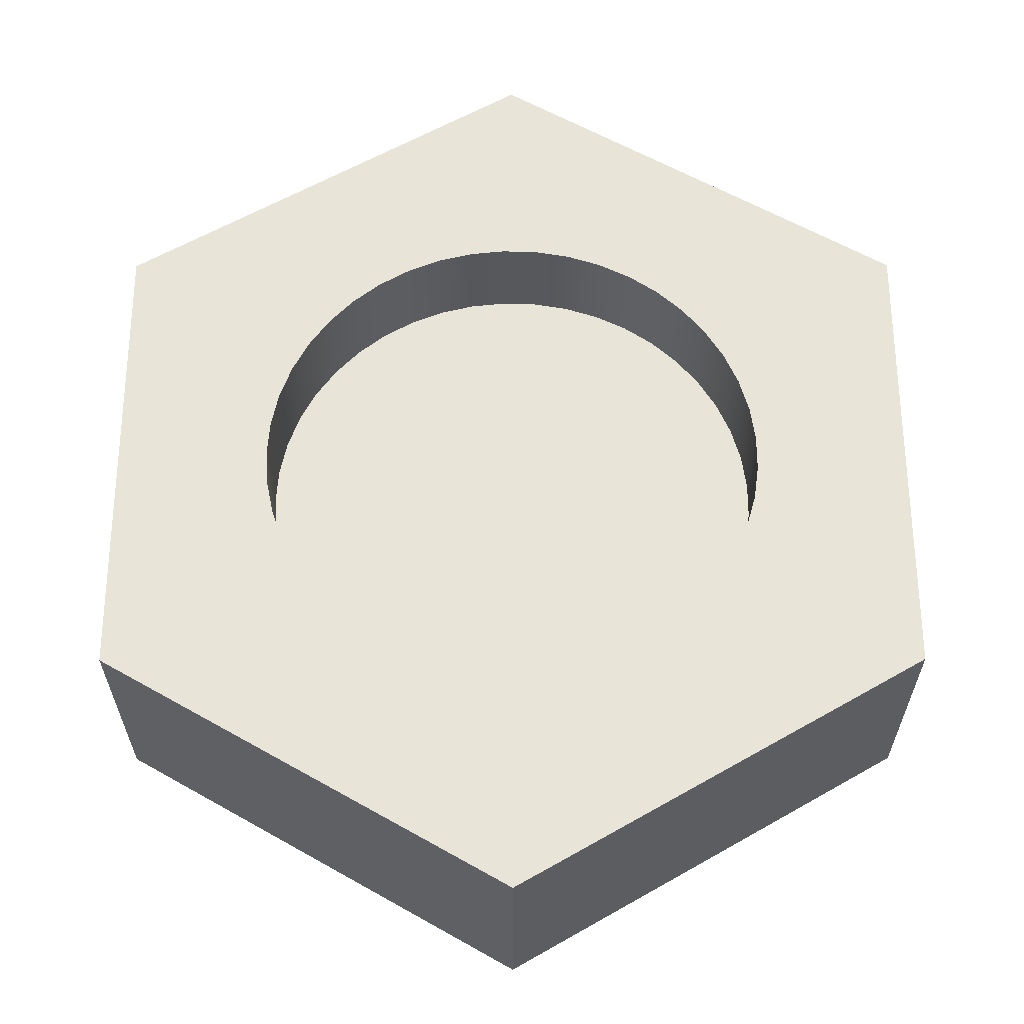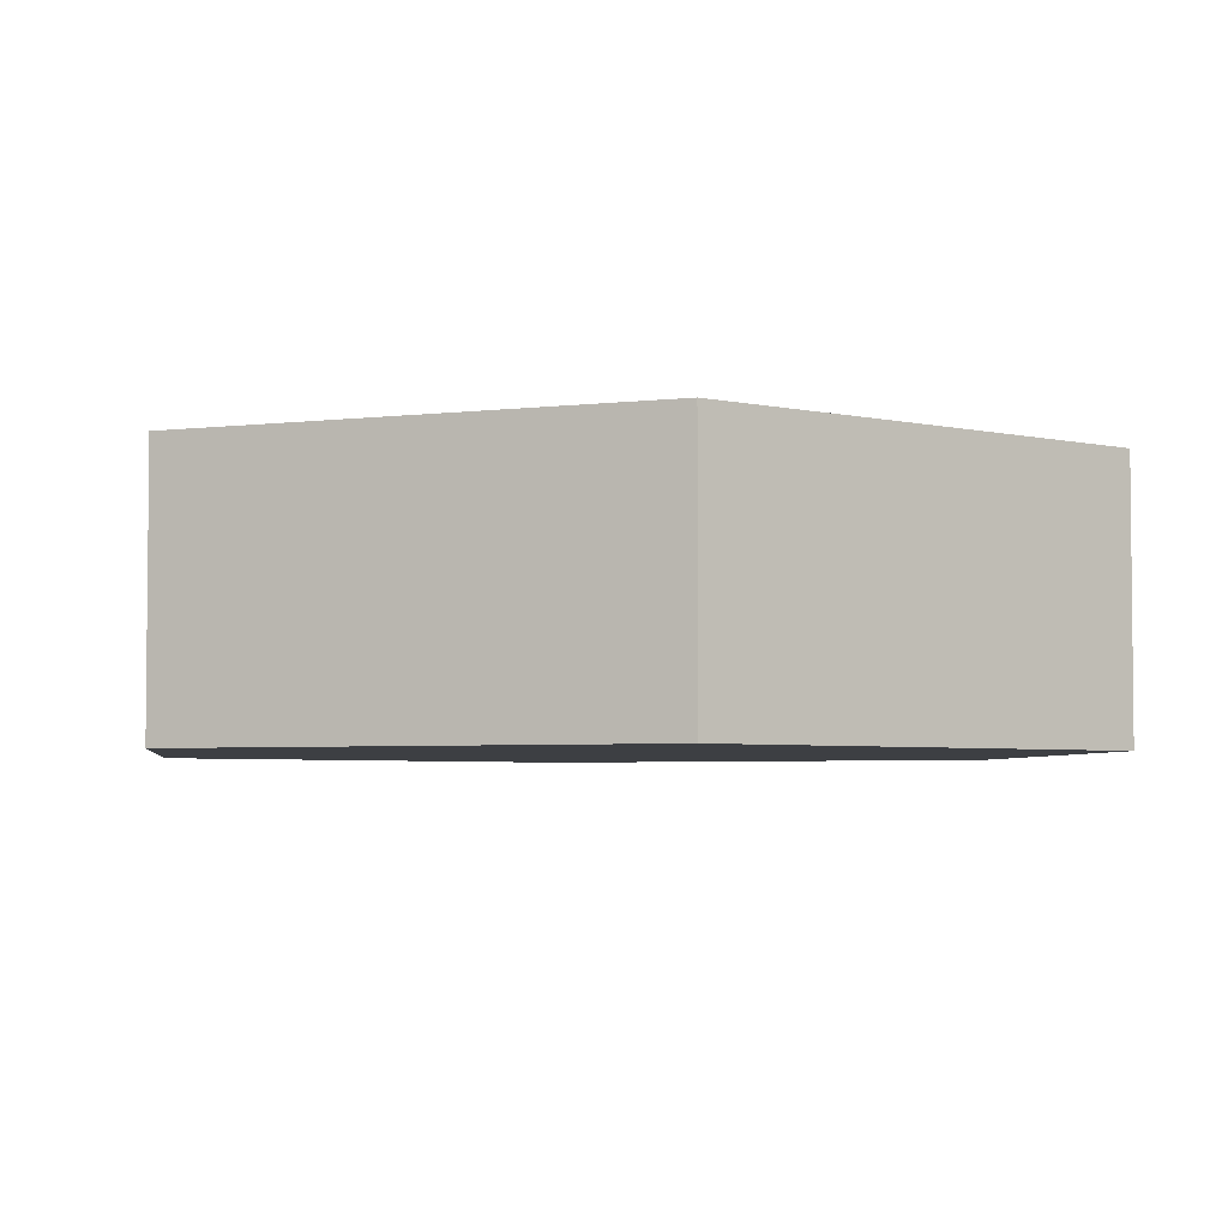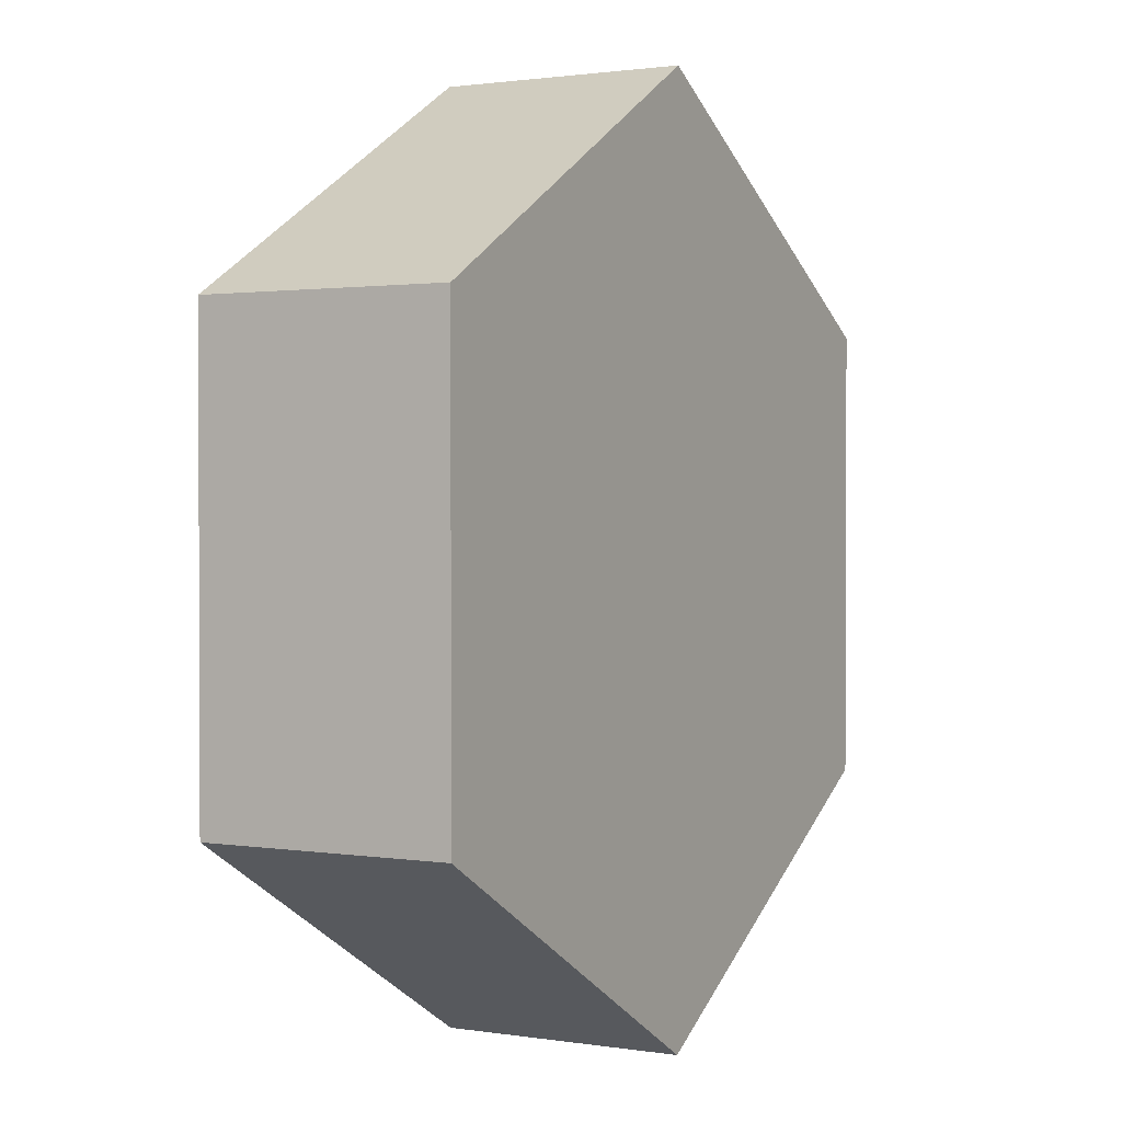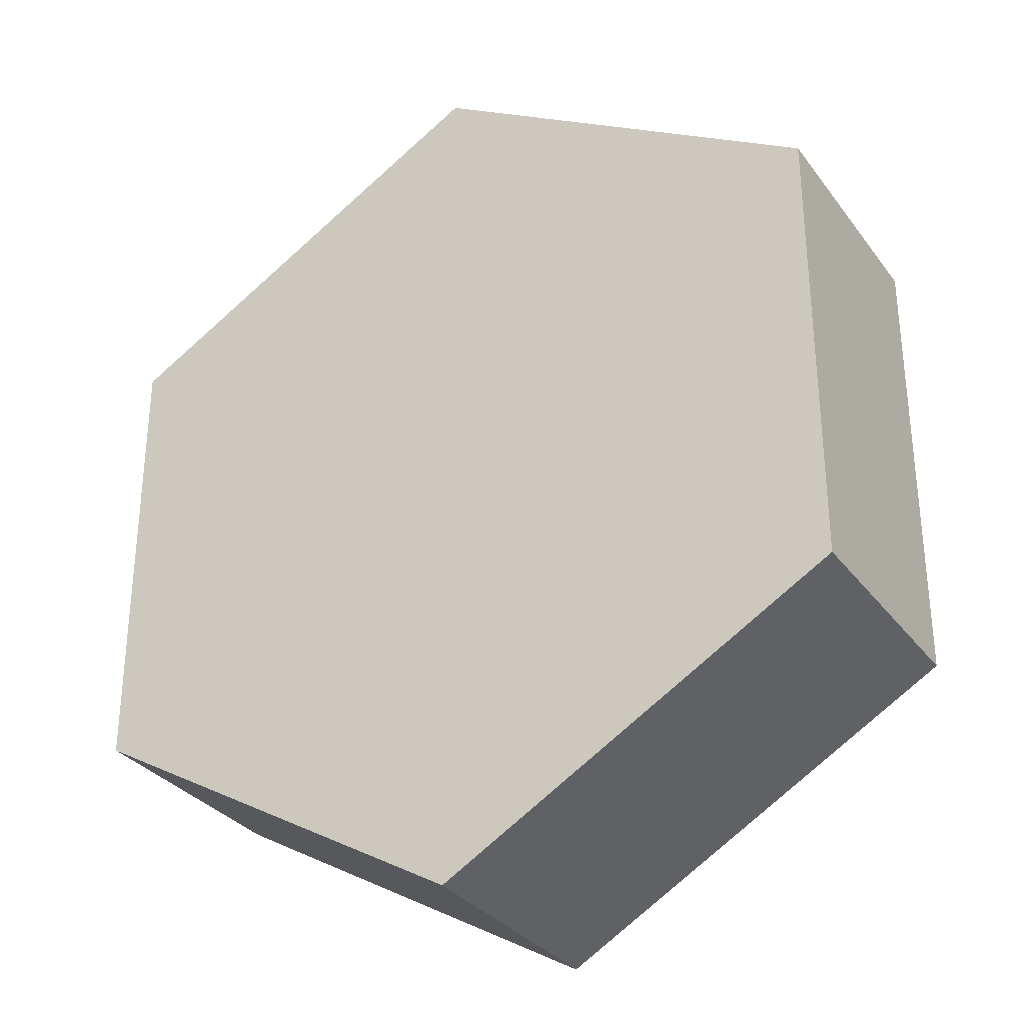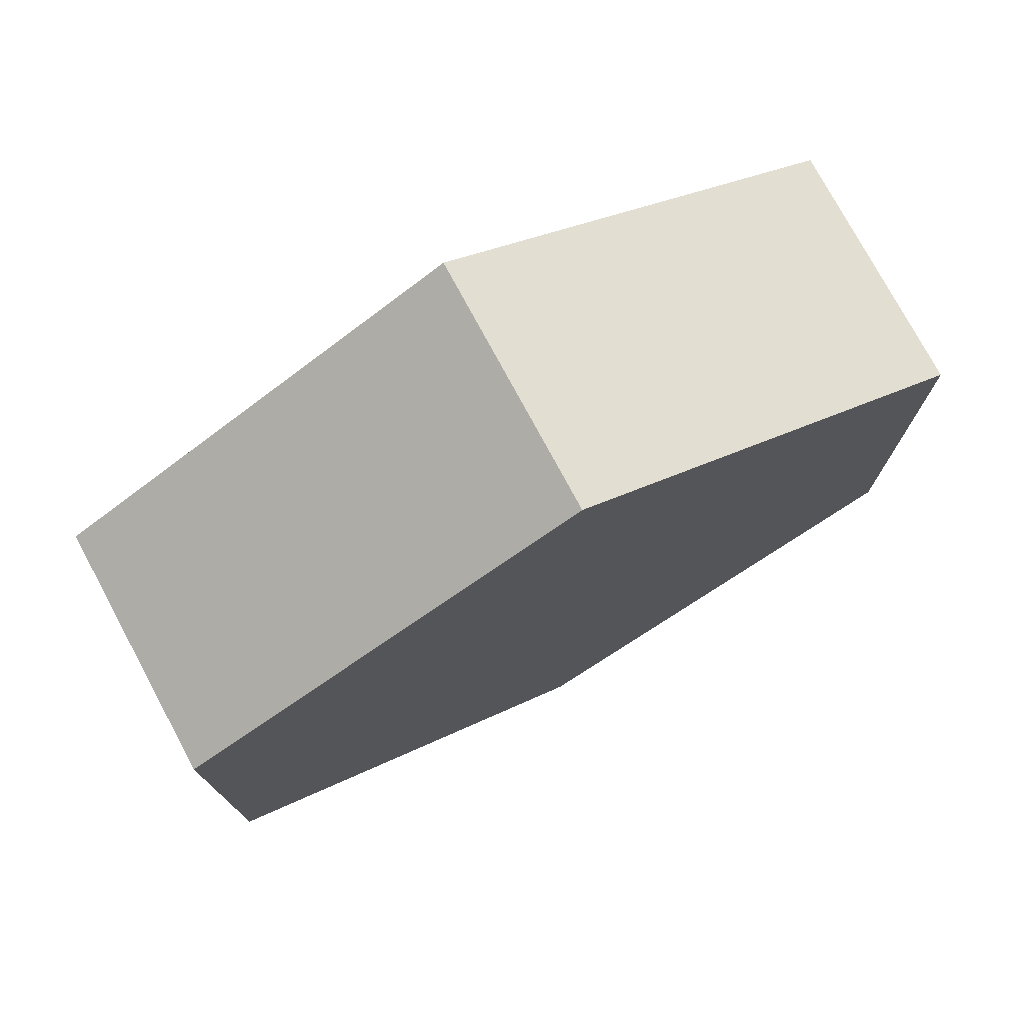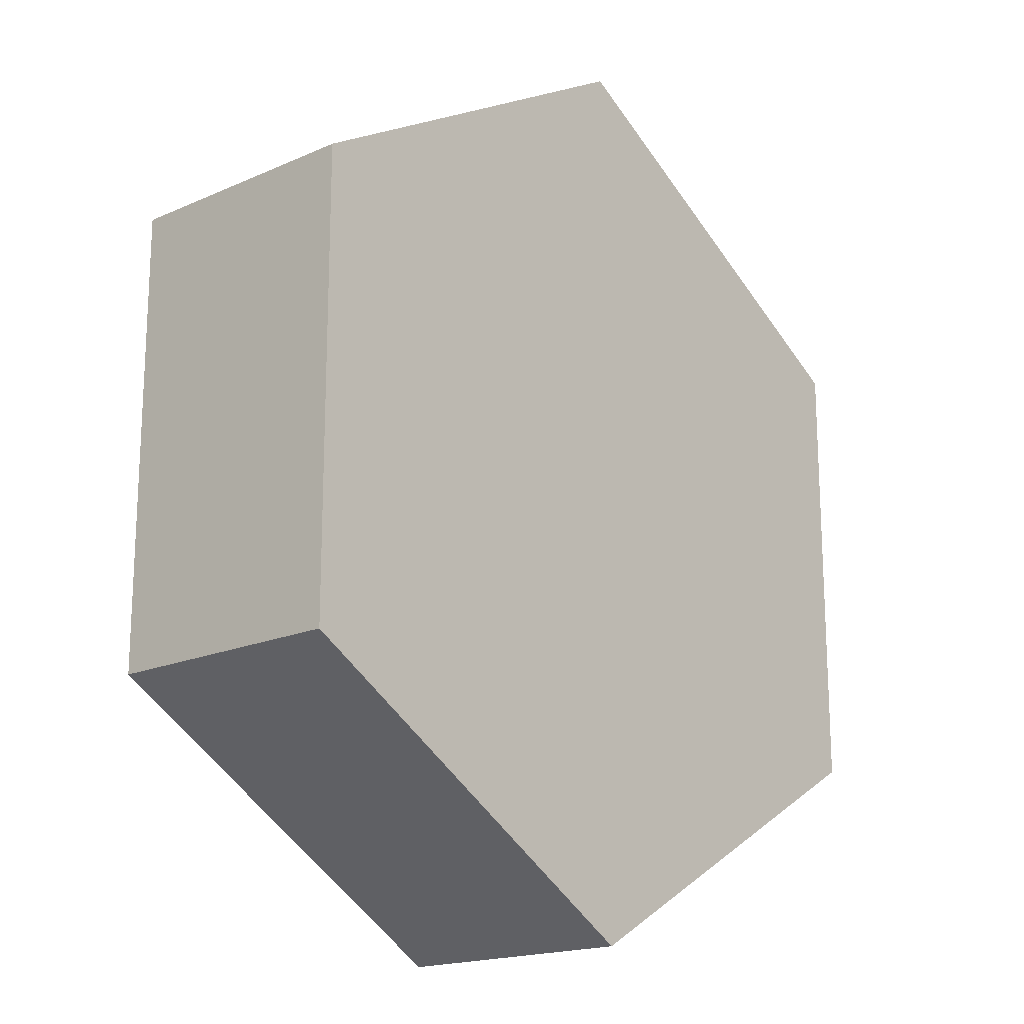
<metadata>
{"format":"obj","ext":"obj","renderer":"f3d","projection":"perspective","resolution":1024,"background":"white","views":[{"elev":61.4,"azim":119.9,"up":"+Z"},{"elev":-4.0,"azim":52.5,"up":"+Z"},{"elev":1.4,"azim":119.4,"up":"+Y"},{"elev":-31.5,"azim":-149.7,"up":"+Y"},{"elev":76.4,"azim":151.7,"up":"+Y"},{"elev":-18.1,"azim":130.6,"up":"+Y"}]}
</metadata>
<code>
v -0.4995 -6.117e-17 0.3
v -0.4946 0.06951 0.3
v -0.4801 0.1377 0.3
v -0.4563 0.2031 0.3
v -0.4236 0.2647 0.3
v -0.3826 0.321 0.3
v -0.3342 0.3712 0.3
v -0.2793 0.4141 0.3
v -0.2189 0.4489 0.3
v -0.1543 0.475 0.3
v -0.08673 0.4919 0.3
v -0.01743 0.4992 0.3
v 0.05221 0.4967 0.3
v 0.1208 0.4846 0.3
v 0.1871 0.4631 0.3
v 0.2497 0.4325 0.3
v 0.3075 0.3936 0.3
v 0.3593 0.347 0.3
v 0.4041 0.2936 0.3
v 0.441 0.2345 0.3
v 0.4693 0.1708 0.3
v 0.4885 0.1038 0.3
v 0.4982 0.03484 0.3
v 0.4982 -0.03484 0.3
v 0.4885 -0.1038 0.3
v 0.4693 -0.1708 0.3
v 0.441 -0.2345 0.3
v 0.4041 -0.2936 0.3
v 0.3593 -0.347 0.3
v 0.3075 -0.3936 0.3
v 0.2497 -0.4325 0.3
v 0.1871 -0.4631 0.3
v 0.1208 -0.4846 0.3
v 0.05221 -0.4967 0.3
v -0.01743 -0.4992 0.3
v -0.08673 -0.4919 0.3
v -0.1543 -0.475 0.3
v -0.2189 -0.4489 0.3
v -0.2793 -0.4141 0.3
v -0.3342 -0.3712 0.3
v -0.3826 -0.321 0.3
v -0.4236 -0.2647 0.3
v -0.4563 -0.2031 0.3
v -0.4801 -0.1377 0.3
v -0.4946 -0.06951 0.3
v -0.4995 -6.117e-17 0.5
v -0.4946 -0.06951 0.5
v -0.4801 -0.1377 0.5
v -0.4563 -0.2031 0.5
v -0.4236 -0.2647 0.5
v -0.3826 -0.321 0.5
v -0.3342 -0.3712 0.5
v -0.2793 -0.4141 0.5
v -0.2189 -0.4489 0.5
v -0.1543 -0.475 0.5
v -0.08673 -0.4919 0.5
v -0.01743 -0.4992 0.5
v 0.05221 -0.4967 0.5
v 0.1208 -0.4846 0.5
v 0.1871 -0.4631 0.5
v 0.2497 -0.4325 0.5
v 0.3075 -0.3936 0.5
v 0.3593 -0.347 0.5
v 0.4041 -0.2936 0.5
v 0.441 -0.2345 0.5
v 0.4693 -0.1708 0.5
v 0.4885 -0.1038 0.5
v 0.4982 -0.03484 0.5
v 0.4982 0.03484 0.5
v 0.4885 0.1038 0.5
v 0.4693 0.1708 0.5
v 0.441 0.2345 0.5
v 0.4041 0.2936 0.5
v 0.3593 0.347 0.5
v 0.3075 0.3936 0.5
v 0.2497 0.4325 0.5
v 0.1871 0.4631 0.5
v 0.1208 0.4846 0.5
v 0.05221 0.4967 0.5
v -0.01743 0.4992 0.5
v -0.08673 0.4919 0.5
v -0.1543 0.475 0.5
v -0.2189 0.4489 0.5
v -0.2793 0.4141 0.5
v -0.3342 0.3712 0.5
v -0.3826 0.321 0.5
v -0.4236 0.2647 0.5
v -0.4563 0.2031 0.5
v -0.4801 0.1377 0.5
v -0.4946 0.06951 0.5
v -0.4995 -6.117e-17 0.3
v -0.4995 -6.117e-17 0.5
v -0.4995 -6.117e-17 0.3
v -0.4946 -0.06951 0.3
v -0.4801 -0.1377 0.3
v -0.4563 -0.2031 0.3
v -0.4236 -0.2647 0.3
v -0.3826 -0.321 0.3
v -0.3342 -0.3712 0.3
v -0.2793 -0.4141 0.3
v -0.2189 -0.4489 0.3
v -0.1543 -0.475 0.3
v -0.08673 -0.4919 0.3
v -0.01743 -0.4992 0.3
v 0.05221 -0.4967 0.3
v 0.1208 -0.4846 0.3
v 0.1871 -0.4631 0.3
v 0.2497 -0.4325 0.3
v 0.3075 -0.3936 0.3
v 0.3593 -0.347 0.3
v 0.4041 -0.2936 0.3
v 0.441 -0.2345 0.3
v 0.4693 -0.1708 0.3
v 0.4885 -0.1038 0.3
v 0.4982 -0.03484 0.3
v 0.4982 0.03484 0.3
v 0.4885 0.1038 0.3
v 0.4693 0.1708 0.3
v 0.441 0.2345 0.3
v 0.4041 0.2936 0.3
v 0.3593 0.347 0.3
v 0.3075 0.3936 0.3
v 0.2497 0.4325 0.3
v 0.1871 0.4631 0.3
v 0.1208 0.4846 0.3
v 0.05221 0.4967 0.3
v -0.01743 0.4992 0.3
v -0.08673 0.4919 0.3
v -0.1543 0.475 0.3
v -0.2189 0.4489 0.3
v -0.2793 0.4141 0.3
v -0.3342 0.3712 0.3
v -0.3826 0.321 0.3
v -0.4236 0.2647 0.3
v -0.4563 0.2031 0.3
v -0.4801 0.1377 0.3
v -0.4946 0.06951 0.3
v -3.886e-16 -0.9238 0
v 0.8 -0.4619 0
v 0.8 -0.4619 0.5
v -4.441e-16 -0.9238 0.5
v -0.8 -0.4619 0
v -3.886e-16 -0.9238 0
v -4.441e-16 -0.9238 0.5
v -0.8 -0.4619 0.5
v -0.8 0.4619 0
v -0.8 -0.4619 0
v -0.8 -0.4619 0.5
v -0.8 0.4619 0.5
v 2.352e-17 0.9238 0
v -0.8 0.4619 0
v -0.8 0.4619 0.5
v 0 0.9238 0.5
v 0.8 0.4619 0
v 2.352e-17 0.9238 0
v 0 0.9238 0.5
v 0.8 0.4619 0.5
v 0.8 -0.4619 0
v 0.8 0.4619 0
v 0.8 0.4619 0.5
v 0.8 -0.4619 0.5
v -0.4995 -6.117e-17 0.5
v -0.4946 0.06951 0.5
v -0.4801 0.1377 0.5
v -0.4563 0.2031 0.5
v -0.4236 0.2647 0.5
v -0.3826 0.321 0.5
v -0.3342 0.3712 0.5
v -0.2793 0.4141 0.5
v -0.2189 0.4489 0.5
v -0.1543 0.475 0.5
v -0.08673 0.4919 0.5
v -0.01743 0.4992 0.5
v 0.05221 0.4967 0.5
v 0.1208 0.4846 0.5
v 0.1871 0.4631 0.5
v 0.2497 0.4325 0.5
v 0.3075 0.3936 0.5
v 0.3593 0.347 0.5
v 0.4041 0.2936 0.5
v 0.441 0.2345 0.5
v 0.4693 0.1708 0.5
v 0.4885 0.1038 0.5
v 0.4982 0.03484 0.5
v 0.4982 -0.03484 0.5
v 0.4885 -0.1038 0.5
v 0.4693 -0.1708 0.5
v 0.441 -0.2345 0.5
v 0.4041 -0.2936 0.5
v 0.3593 -0.347 0.5
v 0.3075 -0.3936 0.5
v 0.2497 -0.4325 0.5
v 0.1871 -0.4631 0.5
v 0.1208 -0.4846 0.5
v 0.05221 -0.4967 0.5
v -0.01743 -0.4992 0.5
v -0.08673 -0.4919 0.5
v -0.1543 -0.475 0.5
v -0.2189 -0.4489 0.5
v -0.2793 -0.4141 0.5
v -0.3342 -0.3712 0.5
v -0.3826 -0.321 0.5
v -0.4236 -0.2647 0.5
v -0.4563 -0.2031 0.5
v -0.4801 -0.1377 0.5
v -0.4946 -0.06951 0.5
v 0.8 -0.4619 0.5
v 0.8 0.4619 0.5
v 0 0.9238 0.5
v -0.8 0.4619 0.5
v -0.8 -0.4619 0.5
v -4.441e-16 -0.9238 0.5
v 0.8 0.4619 0
v 0.8 -0.4619 0
v -3.886e-16 -0.9238 0
v -0.8 -0.4619 0
v -0.8 0.4619 0
v 2.352e-17 0.9238 0
g 9b0f1854-e383-11ea-9934-54bf646e7e1f
f 2 90 1
f 1 90 92
f 91 46 45
f 45 46 47
f 45 47 44
f 44 47 48
f 44 48 43
f 43 48 49
f 43 49 42
f 42 49 50
f 42 50 41
f 41 50 51
f 41 51 40
f 40 51 52
f 40 52 39
f 39 52 53
f 39 53 38
f 38 53 54
f 38 54 37
f 37 54 55
f 37 55 36
f 36 55 56
f 36 56 35
f 35 56 57
f 35 57 34
f 34 57 58
f 34 58 33
f 33 58 59
f 33 59 32
f 32 59 60
f 32 60 31
f 31 60 61
f 31 61 30
f 30 61 62
f 30 62 29
f 29 62 63
f 29 63 28
f 28 63 64
f 28 64 27
f 27 64 65
f 27 65 26
f 26 65 66
f 26 66 25
f 25 66 67
f 25 67 24
f 24 67 68
f 24 68 23
f 23 68 69
f 23 69 22
f 22 69 70
f 22 70 21
f 21 70 71
f 21 71 20
f 20 71 72
f 20 72 19
f 19 72 73
f 19 73 18
f 18 73 74
f 18 74 17
f 17 74 75
f 17 75 16
f 16 75 76
f 16 76 15
f 15 76 77
f 15 77 14
f 14 77 78
f 14 78 13
f 13 78 79
f 13 79 12
f 12 79 80
f 12 80 11
f 11 80 81
f 11 81 10
f 10 81 82
f 10 82 9
f 9 82 83
f 9 83 8
f 8 83 84
f 8 84 7
f 7 84 85
f 7 85 6
f 6 85 86
f 6 86 5
f 5 86 87
f 5 87 4
f 4 87 88
f 4 88 3
f 3 88 89
f 3 89 2
f 2 89 90
g 9b0fb4a2-e383-11ea-ba63-54bf646e7e1f
f 94 115 93
f 93 115 116
f 93 116 137
f 137 116 117
f 137 117 136
f 136 117 118
f 136 118 135
f 135 118 119
f 135 119 134
f 134 119 120
f 134 120 133
f 133 120 121
f 133 121 132
f 132 121 122
f 132 122 131
f 131 122 123
f 131 123 130
f 130 123 124
f 130 124 129
f 129 124 125
f 129 125 128
f 128 125 126
f 128 126 127
f 115 94 114
f 114 94 95
f 114 95 113
f 113 95 96
f 113 96 112
f 112 96 97
f 112 97 111
f 111 97 98
f 111 98 110
f 110 98 99
f 110 99 109
f 109 99 100
f 109 100 108
f 108 100 101
f 108 101 107
f 107 101 102
f 107 102 106
f 106 102 103
f 106 103 105
f 105 103 104
g 9acb58ee-e383-11ea-afc0-54bf646e7e1f
f 138 139 141
f 141 139 140
g 9acba70a-e383-11ea-a2d7-54bf646e7e1f
f 142 143 145
f 145 143 144
g 9acbf378-e383-11ea-8c6c-54bf646e7e1f
f 146 147 149
f 149 147 148
g 9acc4326-e383-11ea-9721-54bf646e7e1f
f 150 151 153
f 153 151 152
g 9acc914a-e383-11ea-ab35-54bf646e7e1f
f 154 155 157
f 157 155 156
g 9accdf68-e383-11ea-95e4-54bf646e7e1f
f 158 159 161
f 161 159 160
g 9acd2d7a-e383-11ea-840e-54bf646e7e1f
f 163 210 162
f 162 210 211
f 162 211 206
f 206 211 205
f 205 211 204
f 204 211 203
f 203 211 202
f 202 211 201
f 201 211 200
f 200 211 212
f 200 212 199
f 199 212 198
f 198 212 197
f 197 212 196
f 196 212 195
f 195 212 194
f 194 212 193
f 193 212 192
f 192 212 207
f 192 207 191
f 191 207 190
f 190 207 189
f 189 207 188
f 188 207 187
f 187 207 186
f 186 207 185
f 185 207 184
f 184 207 208
f 184 208 183
f 183 208 182
f 182 208 181
f 181 208 180
f 180 208 179
f 179 208 178
f 178 208 177
f 177 208 209
f 177 209 176
f 176 209 175
f 175 209 174
f 174 209 173
f 173 209 172
f 172 209 171
f 171 209 170
f 170 209 169
f 169 209 210
f 169 210 168
f 168 210 167
f 167 210 166
f 166 210 165
f 165 210 164
f 164 210 163
g 9acd7a0c-e383-11ea-bba9-54bf646e7e1f
f 214 215 213
f 213 215 218
f 218 215 216
f 218 216 217

</code>
